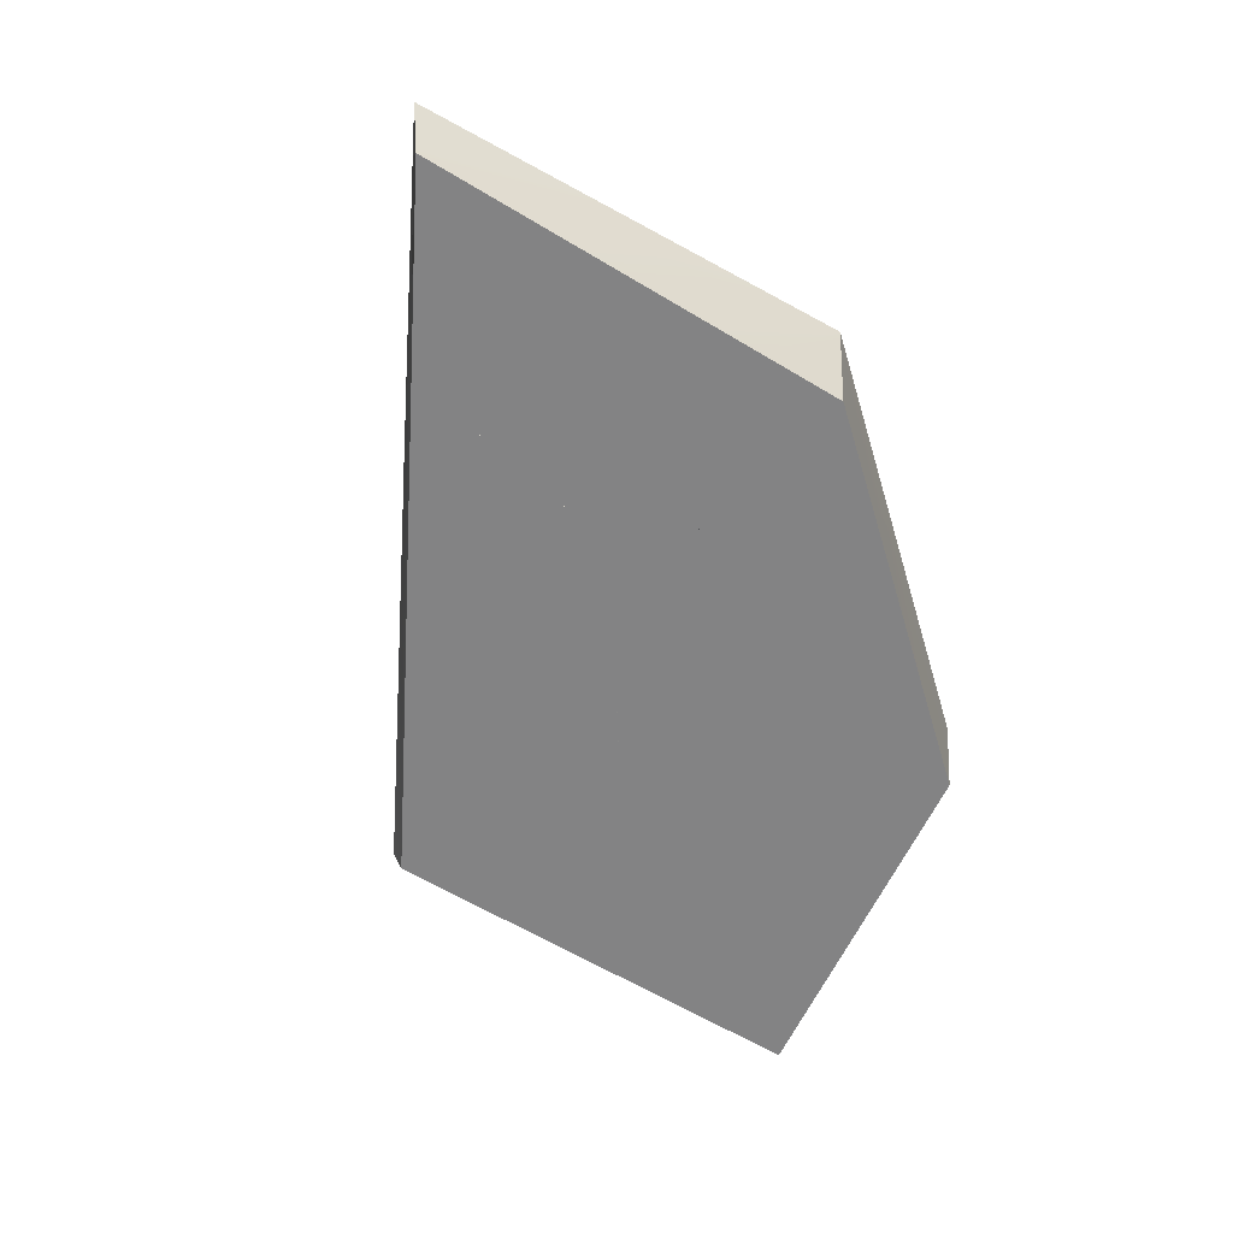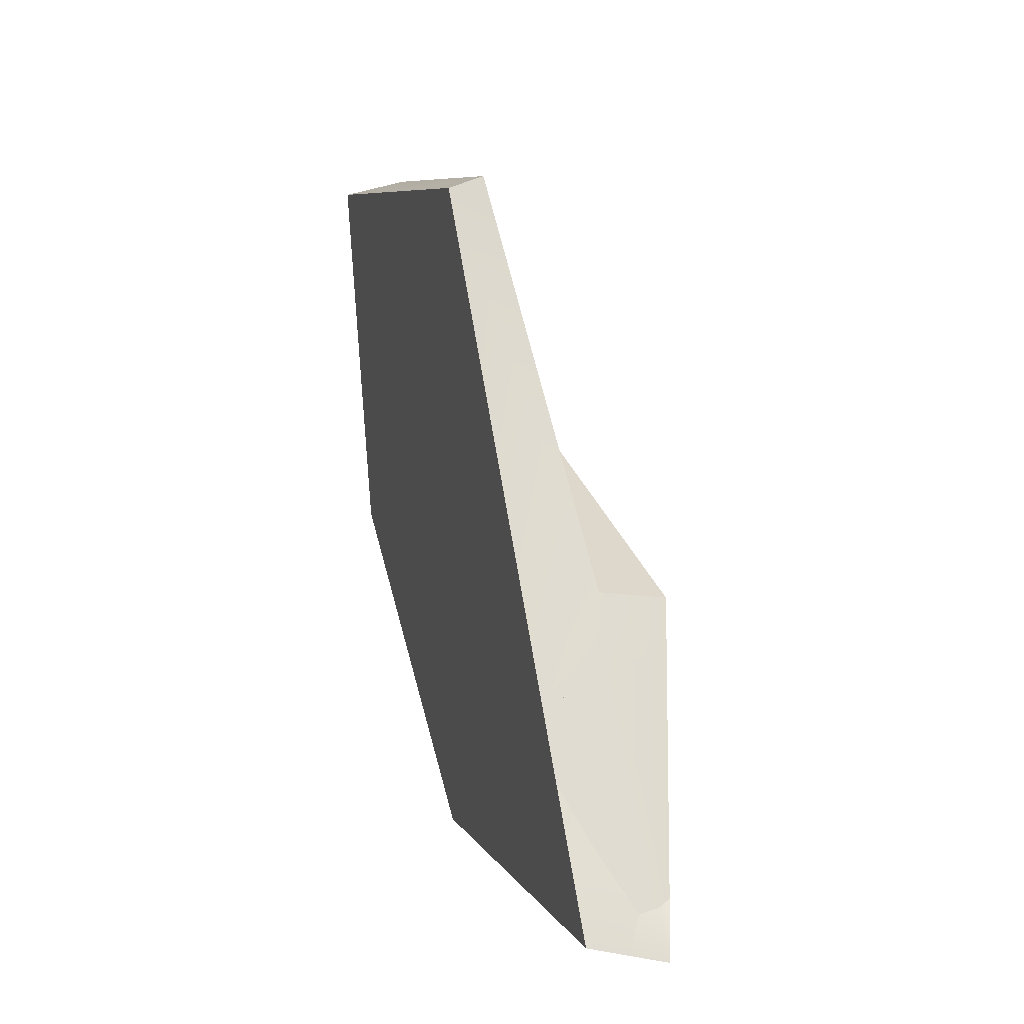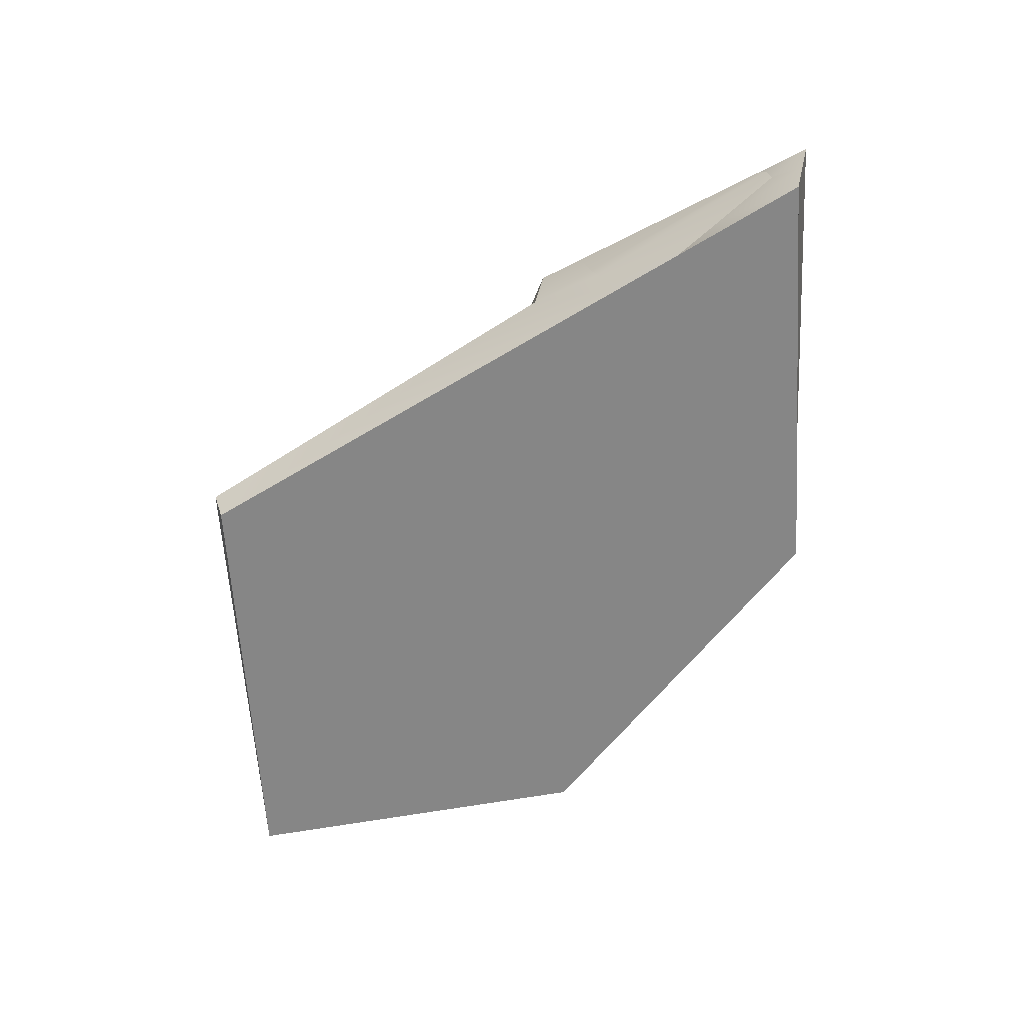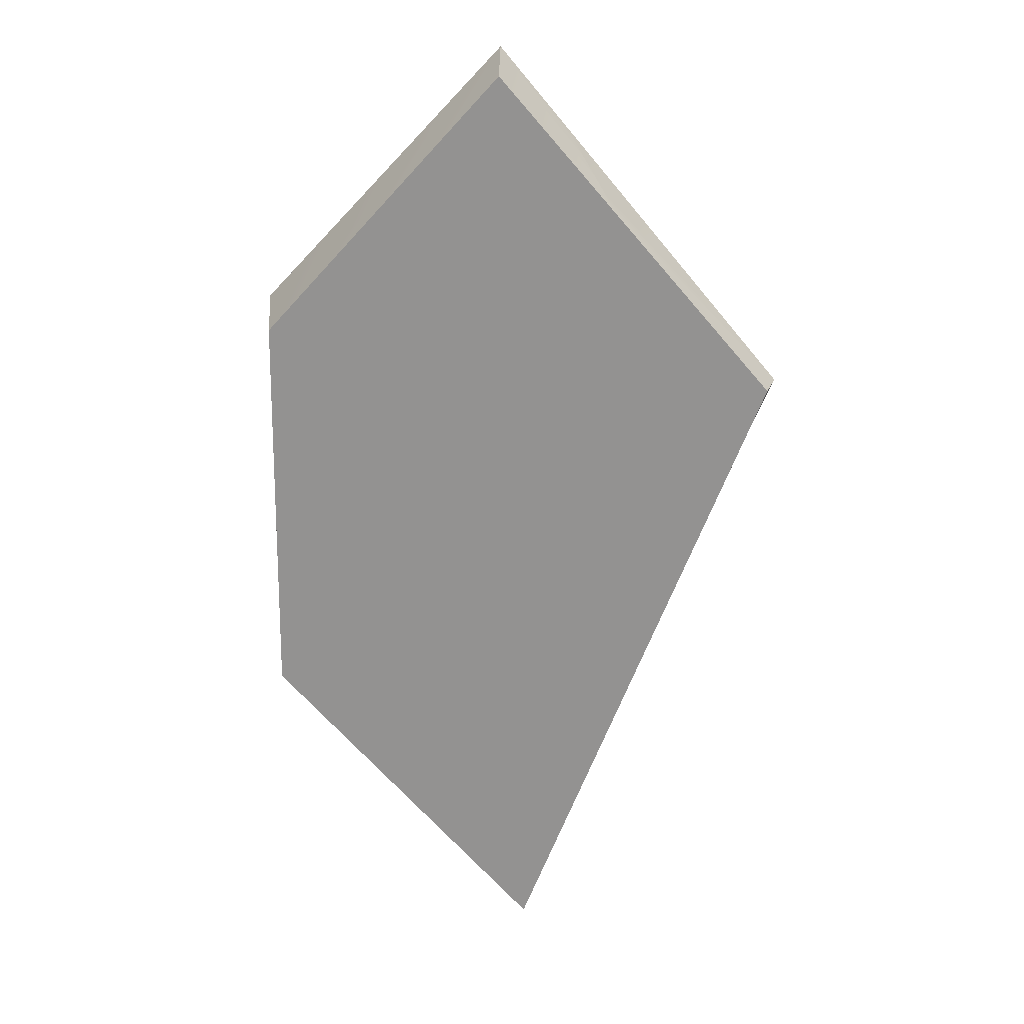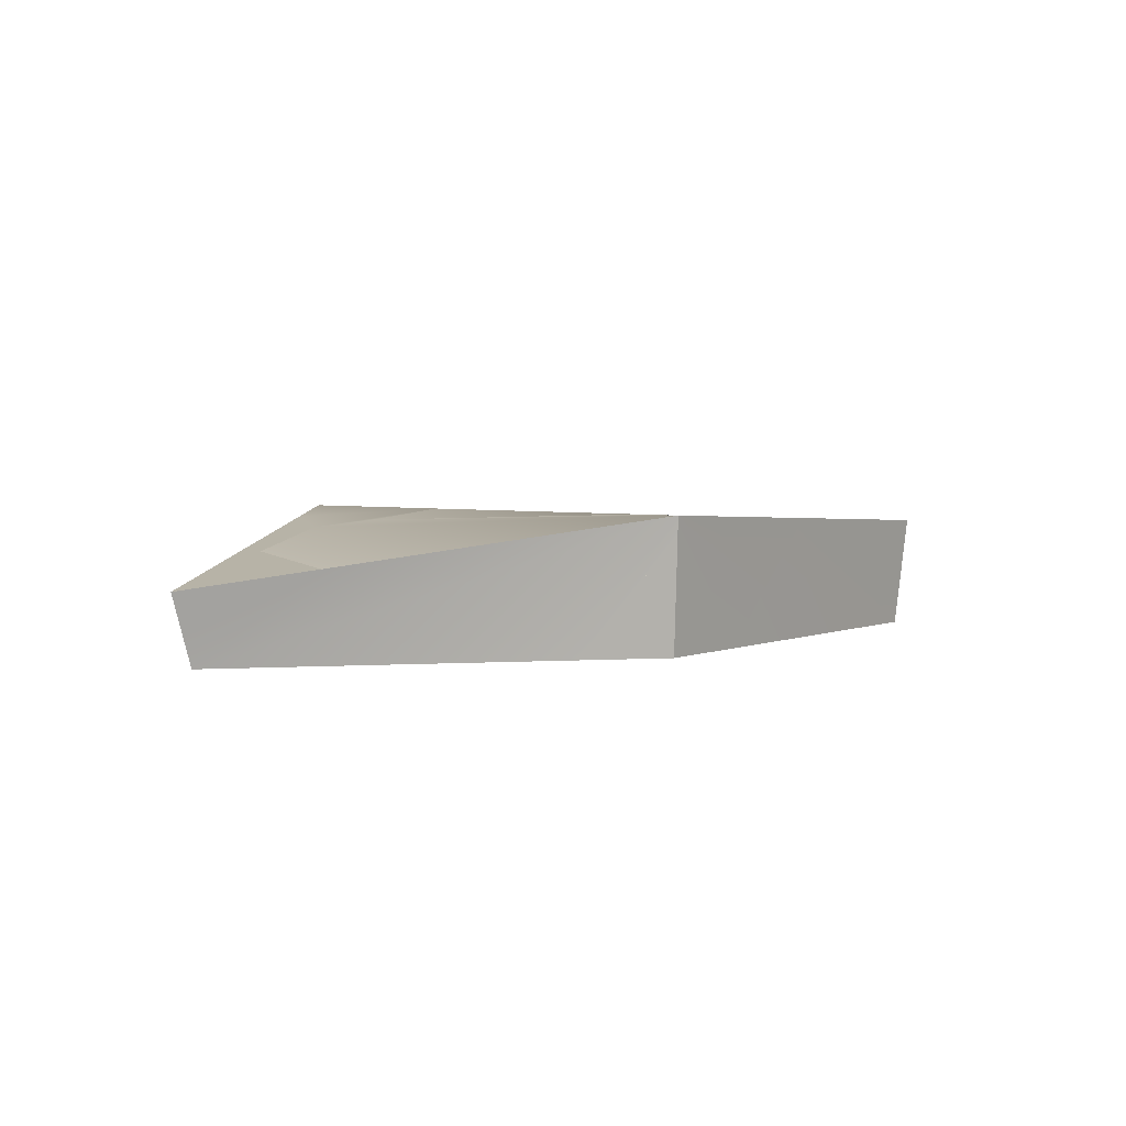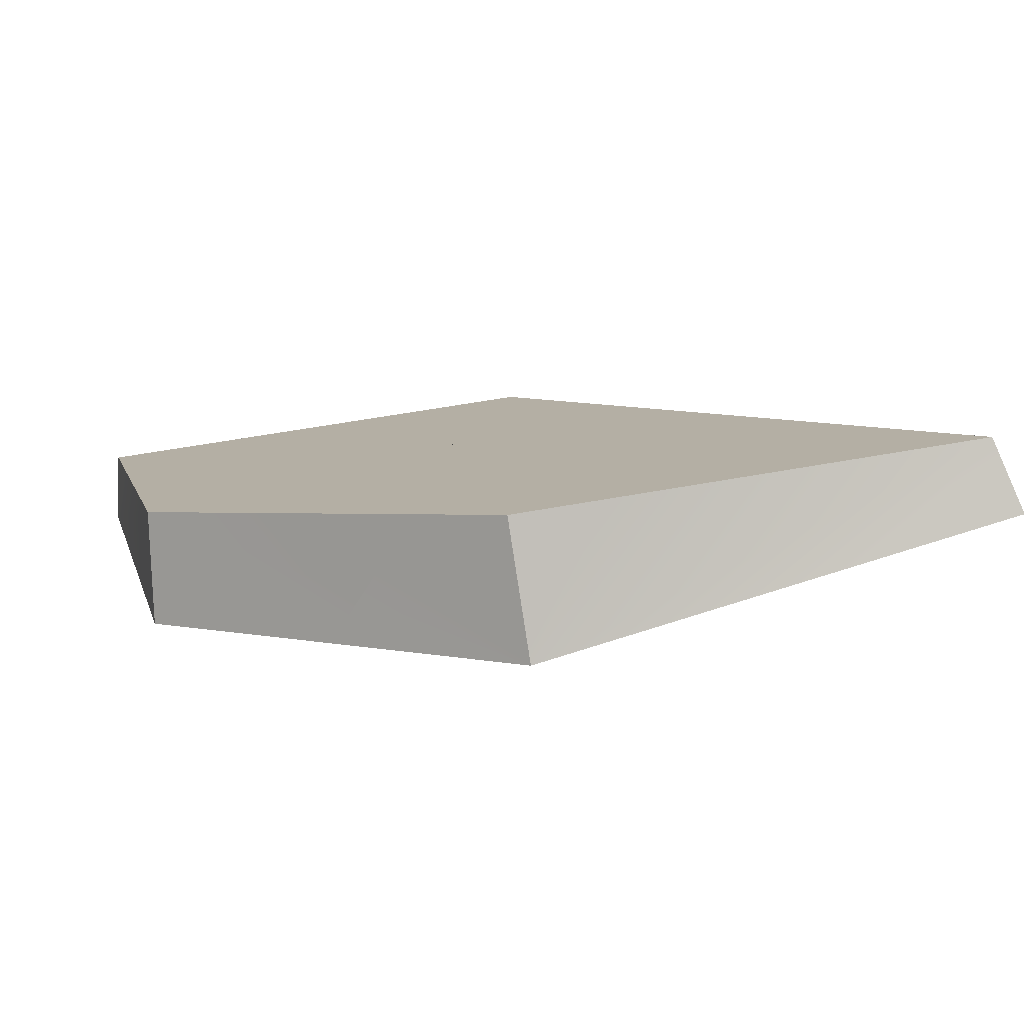
<metadata>
{"format":"obj","ext":"obj","renderer":"f3d","projection":"perspective","resolution":1024,"background":"white","views":[{"elev":-61.2,"azim":-39.3,"up":"+Z"},{"elev":15.3,"azim":-106.8,"up":"+Y"},{"elev":-62.0,"azim":-94.1,"up":"+Z"},{"elev":-66.4,"azim":123.0,"up":"+Z"},{"elev":4.0,"azim":-19.1,"up":"+Z"},{"elev":-78.1,"azim":-172.3,"up":"+Y"}]}
</metadata>
<code>
g
v -6.695 30.01 -0.372
v -6.723 29.94 -0.5646
v -6.606 30.12 0.2205
v -6.802 29.68 -1.134
v -8.077 28.06 -0.3645
v -8.034 28.11 -0.2481
v -7.612 28.61 -0.915
v -7.239 29.08 -1.134
v -6.592 29.43 0.1373
v -8.082 28.01 -0.5746
v -7.308 28.71 -0.06233
v -6.8 29.63 -1.134
v -6.735 29.52 -0.7489
v -6.875 29.47 -1.134
v 0.6327 29.69 0.08322
v 1.704 33.85 -0.3676
v 0.5136 29.75 -1.134
v 1.543 33.72 -1.134
v -3.4 28.88 -1.134
v -2.473 27.75 -1.134
v -1.783 28.12 -0.2844
v -1.384 28.33 0.2023
v -2.36 29.36 0.09332
v -1.815 32.49 -1.134
v -3.406 30.69 -1.134
v 0.5364 33.99 -0.4573
v -0.2799 34.01 -1
v -0.4946 33.99 -1.134
v 0.5034 33.67 -0.2928
v -0.7905 31.96 -0.1507
v -0.1735 32.82 -0.2471
v -1.846 30.53 -0.01746
v -4.17 29.82 -1.134
v -2.524 29.56 0.09362
v -8.384 27.62 -0.3629
v -8.28 27.7 -0.734
v -6.959 27.43 -0.166
v -8.077 28.06 -0.3645
v -8.082 28.01 -0.5746
v -8.034 28.11 -0.2481
v -7.308 28.71 -0.06232
v -3.394 27.13 -1.134
v -3.4 28.88 -1.134
v -2.473 27.75 -1.134
v -1.783 28.12 -0.2844
v -1.384 28.33 0.2023
v -2.36 29.36 0.09332
v -4.17 29.82 -1.134
v -5.291 29.29 0.3227
v -2.524 29.56 0.09362
v -6.8 29.63 -1.134
v -3.358 27 0.2982
v -3.35 27.01 0.3183
v -3.42 26.98 0.1215
v -4.367 27.26 -1.134
v -3.735 27.35 0.3227
v -5.986 29.28 0.213
v -3.388 27.04 0.3149
v -6.875 29.47 -1.134
v -6.735 29.52 -0.7488
v -8.169 27.79 -1.134
v -3.424 26.96 0.3227
v -4.367 27.26 -1.134
v -3.358 27 0.2982
v -3.35 27.01 0.3183
v -3.42 26.98 0.1215
v -3.735 27.35 0.3227
v -3.388 27.04 0.3149
v -8.28 27.7 -0.734
v -6.959 27.43 -0.166
v -7.239 29.08 -1.134
v -6.875 29.47 -1.134
v -7.308 28.71 -0.06232
v -7.612 28.61 -0.915
v -8.082 28.01 -0.5746
v -6.592 29.43 0.1373
v -5.986 29.28 0.213
v -6.735 29.52 -0.7488
v -3.474 34.5 -0.7654
v -3.42 34.38 -1.134
v -0.9008 33.47 -0.2054
v -6.24 30.66 -0.3744
v -6.295 30.55 0.3227
v -1.039 32.35 -0.1915
v -5.291 29.29 0.3227
v -1.815 32.49 -1.134
v -3.406 30.69 -1.134
v 0.5364 33.99 -0.4573
v -0.2799 34.01 -1
v -0.4946 33.99 -1.134
v 0.5034 33.67 -0.2928
v -0.7905 31.96 -0.1507
v -0.1735 32.82 -0.2471
v -4.17 29.82 -1.134
v -1.846 30.53 -0.01746
v -2.524 29.56 0.09362
v -6.723 29.94 -0.5646
v -6.802 29.68 -1.134
v -6.695 30.01 -0.372
v -6.606 30.12 0.2205
v -6.8 29.63 -1.134
v -5.986 29.28 0.213
v -6.592 29.43 0.1373
v -6.735 29.52 -0.7488
g outside
f 2 4 8 7
f 5 1 2 7 10
f 1 5 6 3
f 8 4 12 14
f 11 9 3 6
f 16 15 17
f 16 17 18
f 27 18 28
f 15 16 31 30
f 23 22 15 30 32
f 24 28 18 17
f 22 21 17 15
f 17 21 20
f 25 24 17 20 19
f 27 26 16 18
f 16 26 29
f 16 29 31
f 33 25 19
f 34 23 32
f 35 38 39 36
f 38 35 40
f 36 37 35
f 37 41 40 35
f 44 45 52 54 42
f 43 44 42
f 58 53 46 47
f 53 52 45 46
f 54 55 42
f 56 49 57
f 49 56 58 47 50
f 55 59 51 48 43 42
f 61 71 72 63
f 62 64 65
f 64 62 66
f 62 61 63 66
f 61 62 70 69
f 62 67 77 76 73 70
f 67 62 68
f 62 65 68
f 69 75 74 61
f 74 71 61
f 80 86 87
f 79 88 89
f 84 82 83
f 79 84 81
f 84 79 82
f 91 88 79 81
f 93 91 81 84
f 80 82 79
f 82 80 98 97
f 101 98 80 87 94
f 85 83 100 103 102
f 83 85 96 95 84
f 79 89 90 80
f 92 93 84
f 80 90 86
f 95 92 84
f 99 82 97
f 82 99 100 83
g inside
f 2 1 3 9 13 12 4
f 10 11 6 5
f 7 8 14 13 9 11 10
f 12 13 14
f 19 20 21 22 23 34 33
f 27 28 24 25 33 34 32 30 31 29 26
f 36 39 41 37
f 39 38 40 41
f 43 48 50 47 46 45 44
f 51 60 57 49 50 48
f 51 59 60
f 54 52 53 58 56 57 60 59 55
f 69 70 73 75
f 72 78 77 67 68 65 64 66 63
f 72 71 74 75 73 76 78
f 76 77 78
f 94 96 85 102 104 101
f 87 86 90 89 88 91 93 92 95 96 94
f 97 98 101 104 103 100 99
f 102 103 104

</code>
